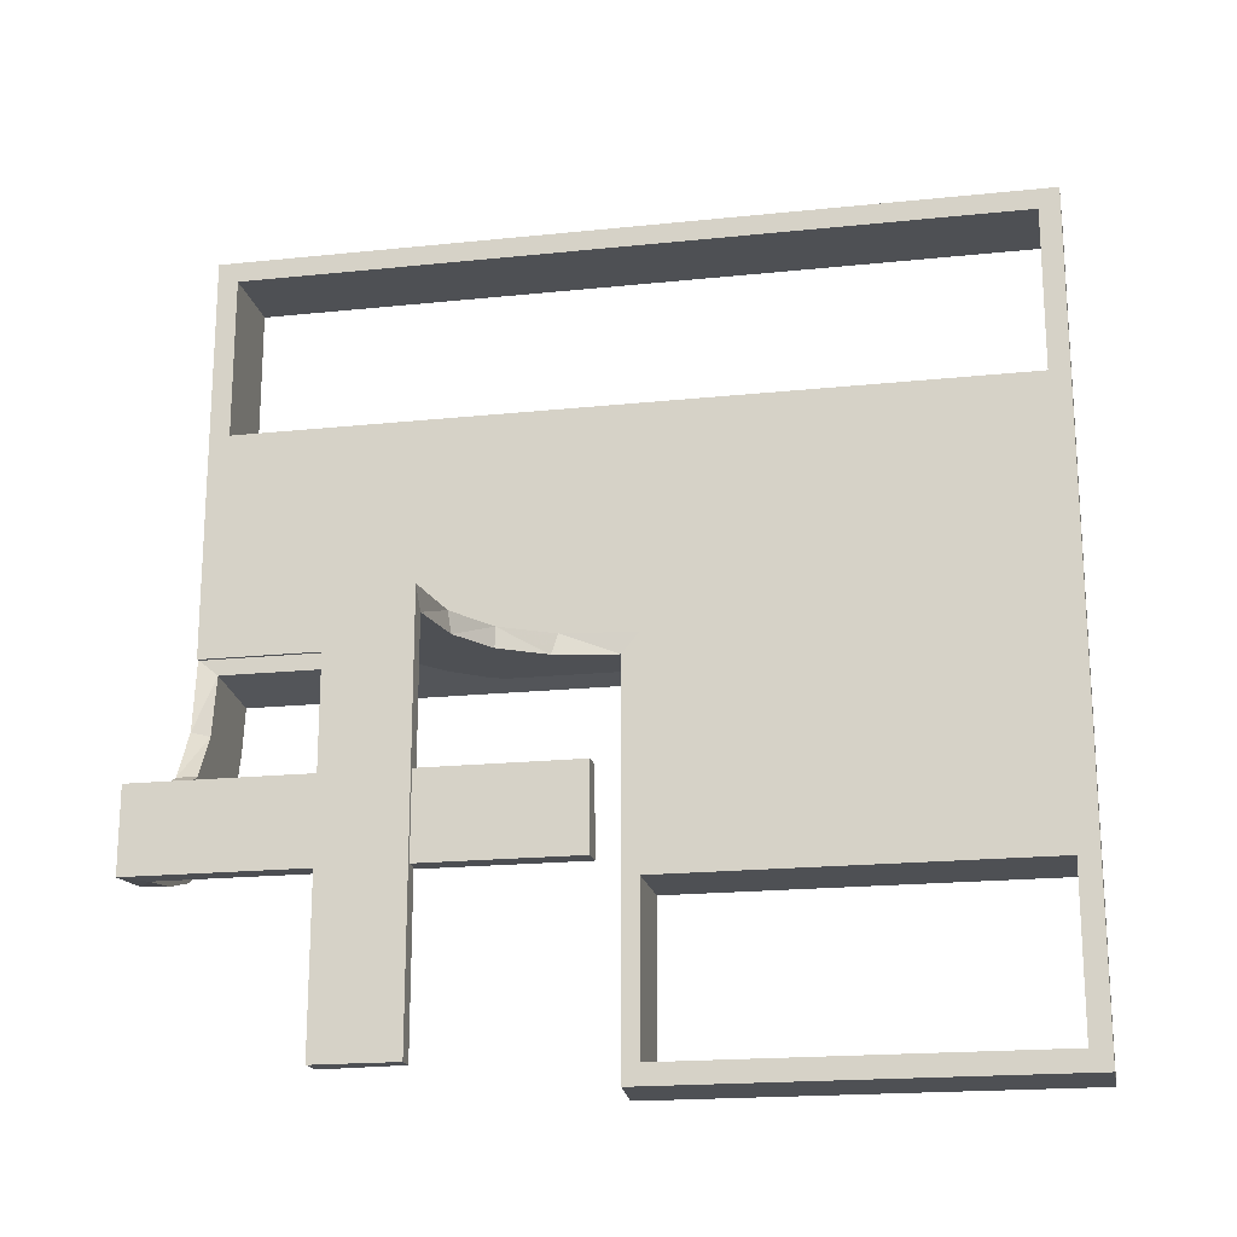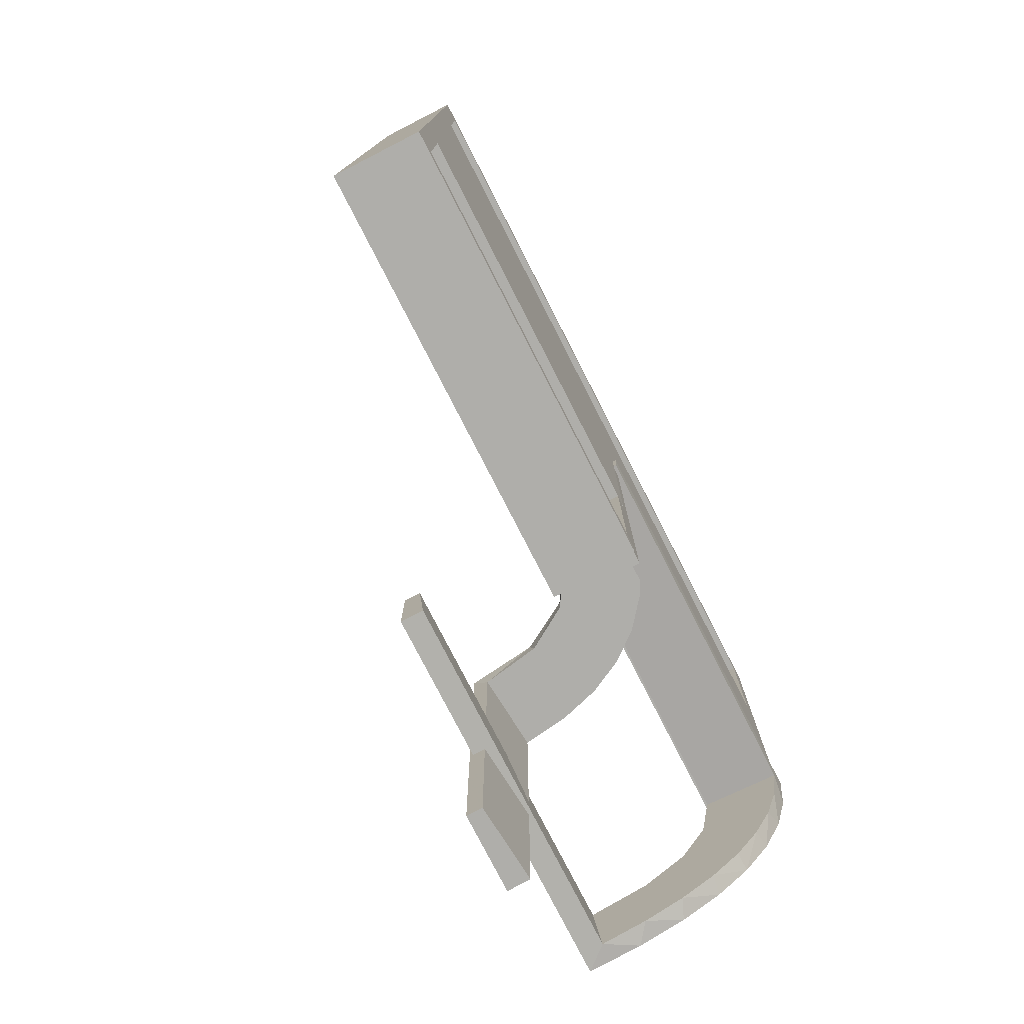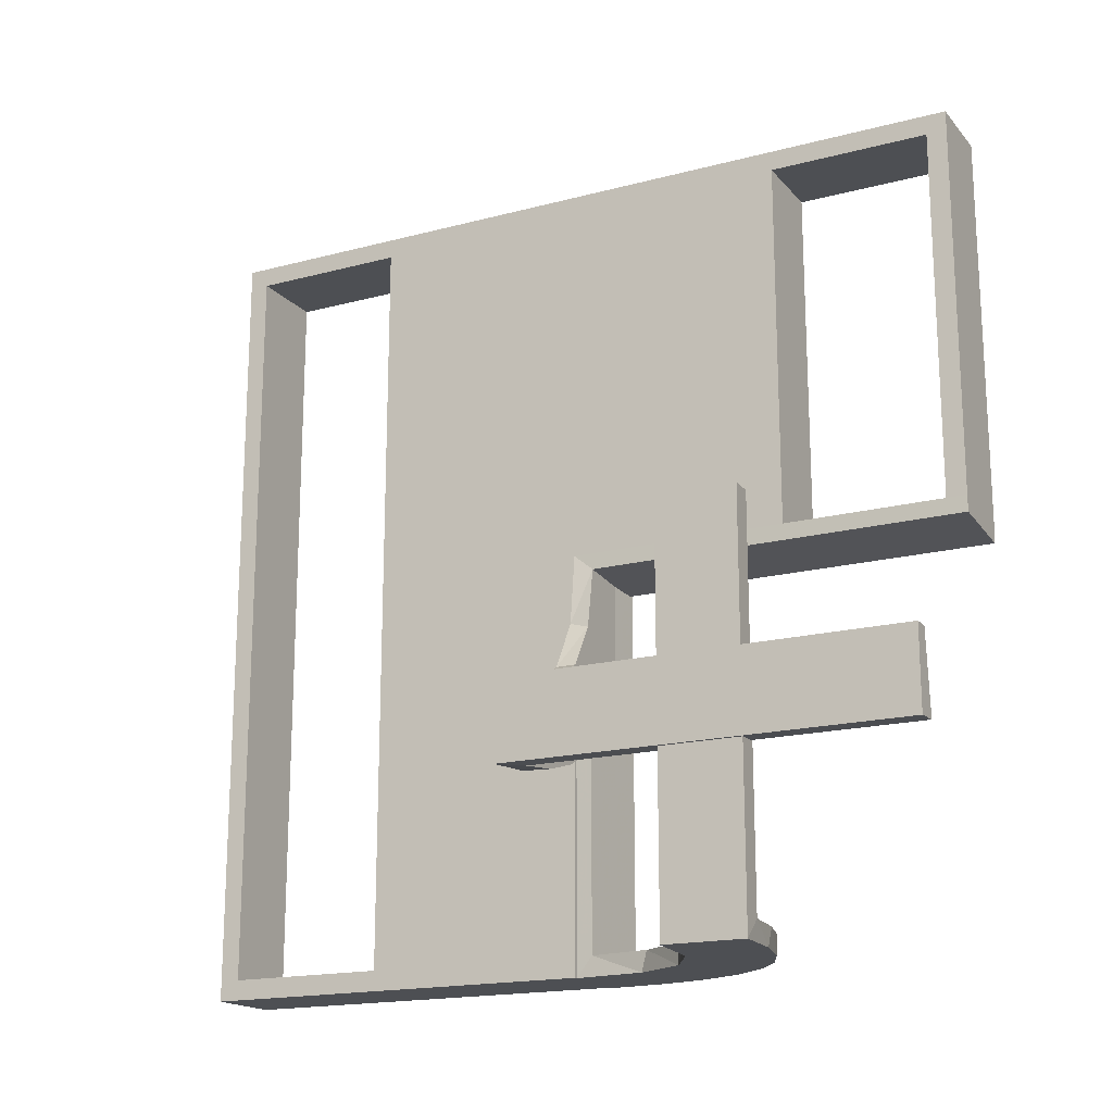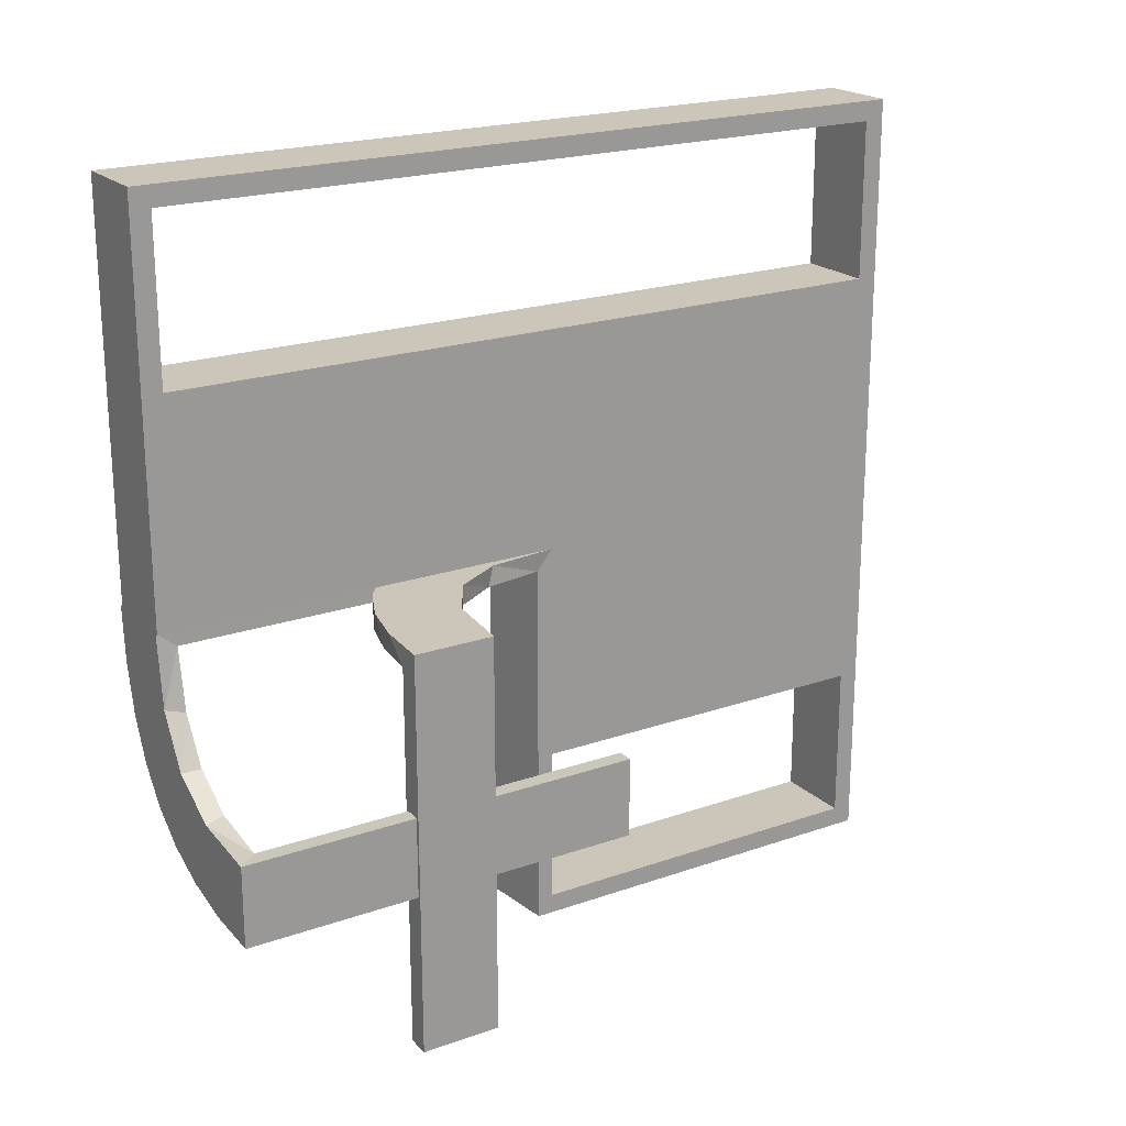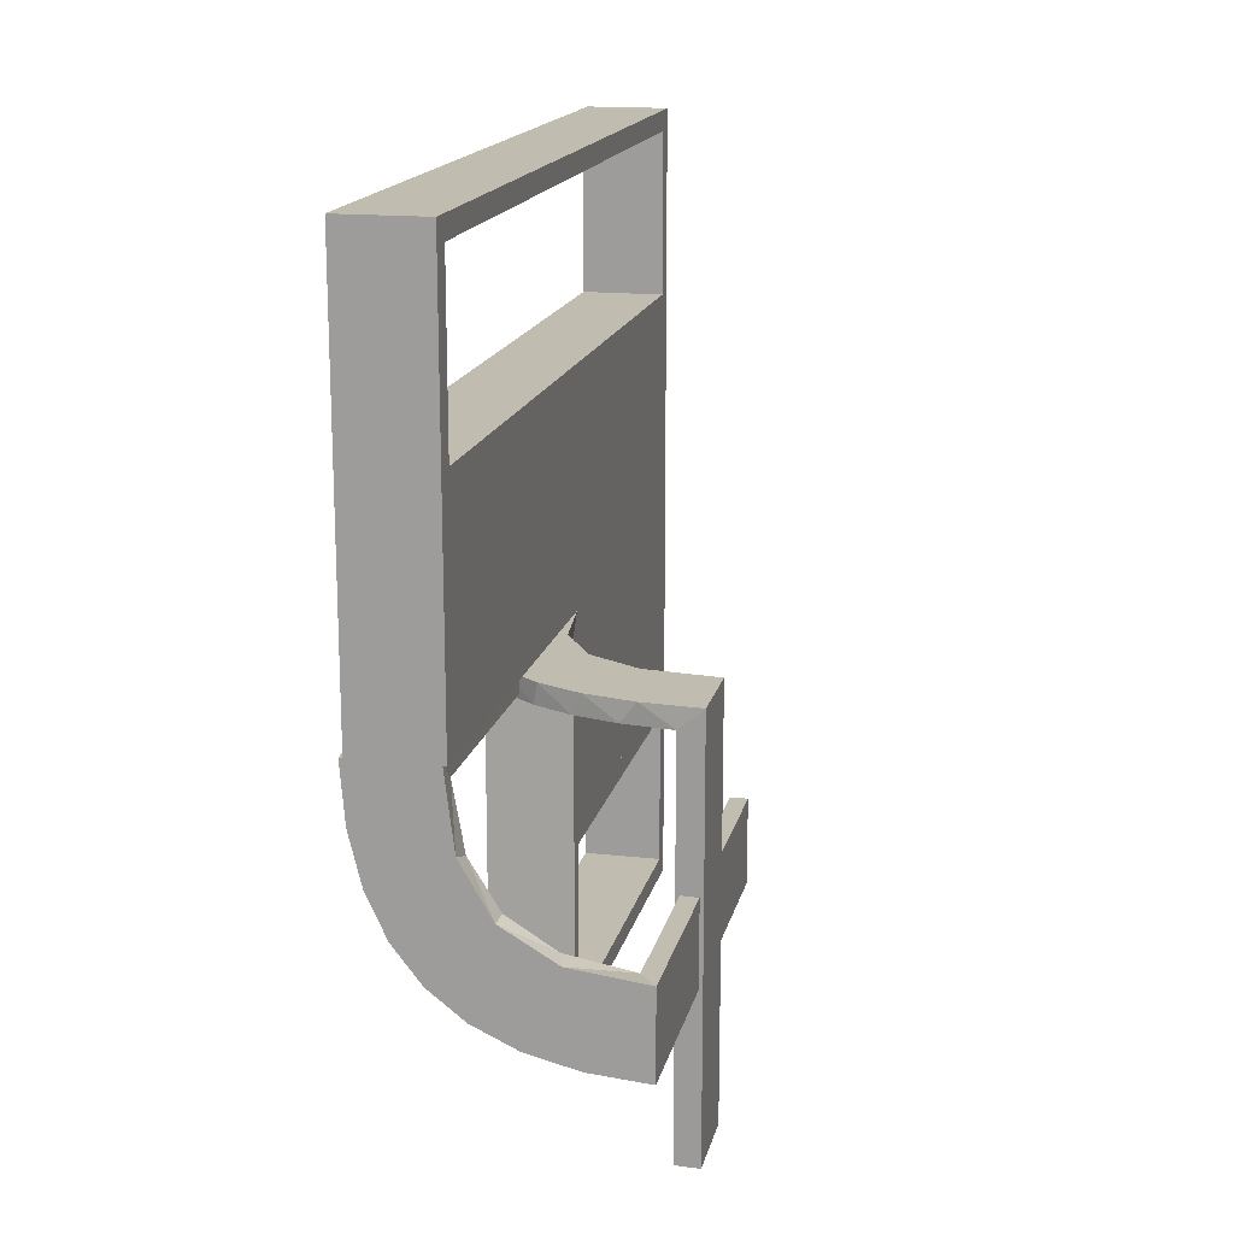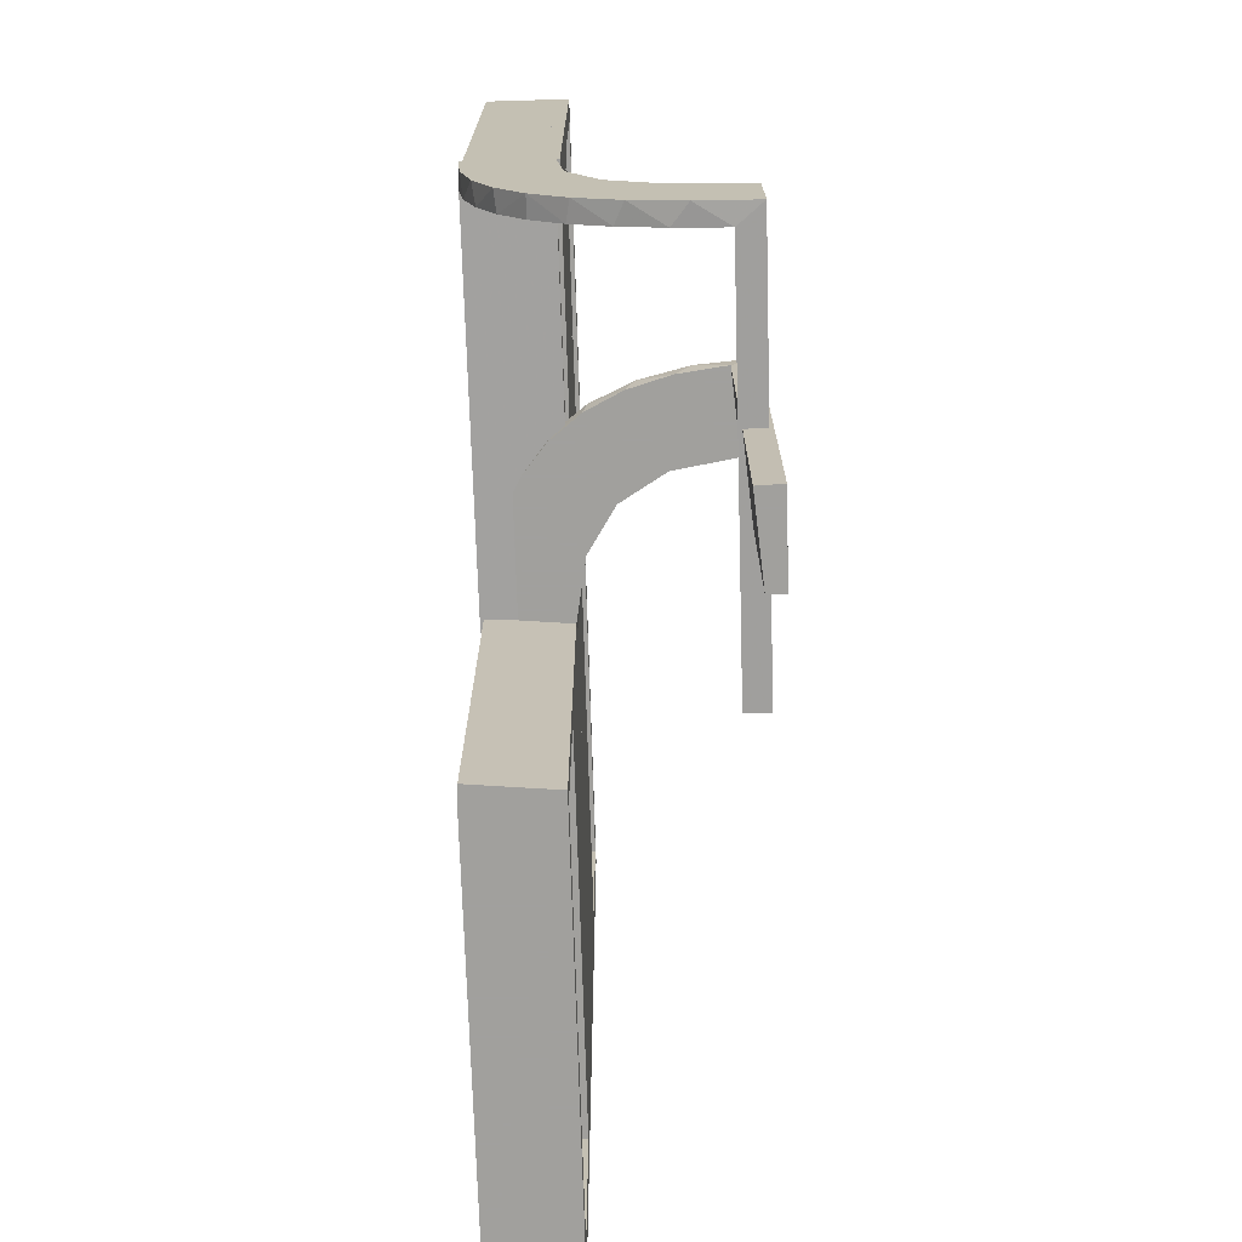
<metadata>
{"format":"obj","ext":"obj","renderer":"f3d","projection":"perspective","resolution":1024,"background":"white","views":[{"elev":-19.0,"azim":-78.8,"up":"+Y"},{"elev":-77.6,"azim":27.1,"up":"+Y"},{"elev":-17.7,"azim":-62.6,"up":"+Z"},{"elev":20.8,"azim":-122.2,"up":"+Y"},{"elev":16.6,"azim":-167.5,"up":"+Y"},{"elev":-71.7,"azim":-178.3,"up":"+Y"}]}
</metadata>
<code>
v 0 0 -0.2861
v 0 0 -0.1861
v 0 -0.5 -0.2861
v 0 -0.5 -0.1861
v 0 -0.25 -0.2861
v 0.2944 0 -0.05548
v 0.134 -0.2789 -0.5
v 0.03392 -0.298 0
v 0.03392 -0.298 -0.475
v 0.03392 -0.298 -0.2375
v 0.02041 -0.025 -0.186
v 0.02041 -0.1833 -0.186
v 0.02041 -0.3417 -0.186
v 0.02041 -0.5 -0.186
v 0.2798 -0.1401 -0.475
v 0.2602 -0.18 -0.5
v 0.2796 0 -0.1157
v 0.3 0 0
v 0.3 0 -0.5
v 0.3 0 0.5
v 0.3 0 0.01389
v 0.3 -0.275 0
v 0.3 -0.275 0.475
v 0.3 -0.475 0
v 0.3 -0.475 0.475
v 0.3 -0.225 0
v 0.3 -0.225 0.475
v 0.3 0.25 0
v 0.3 0.25 -0.5
v 0.3 0.25 0.5
v 0.3 0.025 0
v 0.3 0.025 -0.475
v 0.3 0.025 0.475
v 0.3 -0.5 0
v 0.3 -0.5 0.5
v 0.3 -0.5 0.01389
v 0.3 0.5 0
v 0.3 0.5 -0.5
v 0.3 0.5 0.5
v 0.3 -0.025 0
v 0.3 -0.025 0.475
v 0.3 -0.25 0
v 0.3 -0.25 0.5
v 0.3 0.225 0
v 0.3 0.225 -0.475
v 0.3 0.225 0.475
v 0.3 0.475 0
v 0.3 0.475 -0.475
v 0.3 0.475 0.475
v 0.3 0.275 0
v 0.3 0.275 -0.475
v 0.3 0.275 0.475
v 0.004353 -0.2992 0
v 0.004353 -0.2992 -0.5
v 0.004353 -0.1992 0
v 0.004353 -0.1992 -0.5
v 0.004353 -0.1992 -0.25
v 0.06937 0 -0.2805
v 0.1899 -0.2521 -0.475
v 0.1891 0 -0.07522
v 0.1565 -0.1514 -0.475
v 0.1565 -0.1514 -0.5
v 0.2 0 0
v 0.2 0 -0.5
v 0.2 0 0.5
v 0.2 0 0.01389
v 0.2 -0.275 0
v 0.2 -0.275 0.475
v 0.2 -0.475 0
v 0.2 -0.475 0.475
v 0.2 -0.225 0
v 0.2 -0.225 0.475
v 0.2 0.25 0
v 0.2 0.25 -0.5
v 0.2 0.25 0.5
v 0.2 0.025 0
v 0.2 0.025 -0.475
v 0.2 0.025 0.475
v 0.2 -0.5 0
v 0.2 -0.5 0.5
v 0.2 -0.5 0.01389
v 0.2 0.5 0
v 0.2 0.5 -0.5
v 0.2 0.5 0.5
v 0.2 -0.025 0
v 0.2 -0.025 0.475
v 0.2 -0.25 0
v 0.2 -0.25 0.5
v 0.2 -0.25 0.01389
v 0.2 0.225 0
v 0.2 0.225 -0.475
v 0.2 0.225 0.475
v 0.2 0.475 0
v 0.2 0.475 -0.475
v 0.2 0.475 0.475
v 0.2 0.275 0
v 0.2 0.275 -0.475
v 0.2 0.275 0.475
v 0.2042 -0.01962 0
v 0.2042 -0.01962 -0.1583
v 0.2042 -0.01962 -0.3167
v 0.2042 -0.01962 -0.475
v 0.2988 -0.2625 -0.01568
v 0.2988 -0.025 -0.01568
v 0.2988 -0.5 -0.01568
v 0.08911 0 -0.1752
v 0.2528 -0.025 -0.1716
v 0.3044 0.0007887 0
v 0.3044 0.0007887 -0.5
v 0.3044 0.0007887 -0.25
v 0.08889 -0.025 -0.2769
v 0.07373 -0.2936 -0.5
v 0.1409 -0.025 -0.2616
v 0.1935 -0.08832 -0.5
v 0.2987 -0.06859 -0.5
v 0.2908 -0.025 -0.075
v 0.1808 0 -0.2419
v 0.2229 0 -0.209
v 0.2229 -0.025 -0.209
v 0.02476 -0.1991 0
v 0.02476 -0.1991 -0.1583
v 0.02476 -0.1991 -0.3167
v 0.02476 -0.1991 -0.475
v 0.284 -0.1289 -0.5
v 0.2755 -0.025 -0.127
v 0.1452 -0.2747 -0.475
v 0.2558 0 -0.1669
v 0.2952 -0.0881 -0.475
v 0.1865 -0.025 -0.08288
v 0.09678 -0.025 -0.1726
v 0.1852 -0.255 -0.5
v 0.1855 -0.025 -0.2389
v 0.2044 0.0007887 0
v 0.2044 0.0007887 -0.5
v 0.1521 0 -0.1383
v 0.1521 -0.025 -0.1383
v 0.3031 -0.02878 0
v 0.3031 -0.02878 -0.475
v 0.3031 -0.02878 -0.2375
v 0.2272 -0.2221 -0.475
v 0.2272 -0.2221 -0.5
v 0.1999 -0.025 -0.006515
v 0.1999 -0.1833 -0.006515
v 0.1999 -0.3417 -0.006515
v 0.1999 -0.5 -0.006515
v 0.09346 -0.1883 -0.5
v 0.1296 0 -0.2657
v 0.2572 -0.1847 -0.475
v 0.02957 -0.2625 -0.2849
v 0.02957 -0.025 -0.2849
v 0.02957 -0.5 -0.2849
v 0.09324 -0.29 -0.475
v 0.1909 -0.09599 -0.475
v 0.1011 -0.1857 -0.475
f 12 2 11
f 2 106 11
f 136 130 135
f 13 4 12
f 2 12 4
f 4 13 14
f 135 60 129
f 60 66 142
f 143 142 66
f 81 145 144
f 144 89 81
f 143 89 144
f 1 150 58
f 5 149 150
f 113 147 111
f 147 113 117
f 3 151 149
f 117 132 118
f 107 127 118
f 127 107 125
f 17 125 116
f 6 116 104
f 103 21 104
f 103 105 36
f 103 36 21
f 2 58 106
f 106 147 117
f 2 1 58
f 117 118 135
f 127 135 118
f 60 135 127
f 60 6 66
f 60 127 17
f 6 60 17
f 89 66 21
f 36 81 89
f 21 36 89
f 5 4 3
f 1 2 5
f 4 5 2
f 145 105 144
f 143 103 104
f 144 103 143
f 116 142 104
f 142 116 129
f 107 119 136
f 107 129 125
f 136 129 107
f 136 132 130
f 130 113 111
f 11 111 150
f 119 132 136
f 11 150 12
f 151 14 13
f 13 149 151
f 12 149 13
f 14 3 4
f 3 14 151
f 36 145 81
f 145 36 105
f 106 130 11
f 130 106 135
f 135 129 136
f 60 142 129
f 143 66 89
f 150 111 58
f 5 150 1
f 147 58 111
f 113 132 117
f 3 149 5
f 132 119 118
f 107 118 119
f 127 125 17
f 17 116 6
f 6 104 21
f 58 147 106
f 106 117 135
f 6 21 66
f 105 103 144
f 143 104 142
f 116 125 129
f 132 113 130
f 130 111 11
f 150 149 12
f 101 102 134
f 134 102 114
f 61 62 153
f 100 101 133
f 134 133 101
f 133 99 100
f 62 61 154
f 146 154 123
f 122 57 56
f 55 121 120
f 121 55 57
f 122 121 57
f 109 115 138
f 110 109 138
f 15 128 124
f 124 16 15
f 108 110 139
f 16 141 148
f 59 140 141
f 131 7 126
f 7 112 152
f 112 54 9
f 10 9 54
f 10 53 8
f 10 54 53
f 134 114 115
f 114 62 16
f 124 115 114
f 16 62 141
f 131 141 62
f 146 131 62
f 146 56 112
f 146 7 131
f 56 54 112
f 57 54 56
f 53 57 55
f 54 57 53
f 110 108 133
f 109 110 134
f 133 134 110
f 8 120 121
f 10 8 121
f 122 123 9
f 121 122 10
f 152 9 123
f 123 154 152
f 59 61 140
f 59 126 154
f 61 59 154
f 148 61 153
f 153 102 128
f 153 15 148
f 128 15 153
f 140 61 148
f 102 101 138
f 137 100 99
f 100 137 139
f 101 100 139
f 99 133 108
f 108 137 99
f 53 55 120
f 120 8 53
f 102 153 114
f 62 114 153
f 62 154 146
f 146 123 56
f 122 56 123
f 115 128 138
f 110 138 139
f 128 115 124
f 16 148 15
f 108 139 137
f 141 140 148
f 59 141 131
f 131 126 59
f 7 152 126
f 112 9 152
f 134 115 109
f 114 16 124
f 146 112 7
f 122 9 10
f 154 126 152
f 102 138 128
f 101 139 138
f 18 20 41
f 43 41 20
f 43 42 27
f 41 43 27
f 65 20 18
f 88 43 20
f 87 42 43
f 72 27 26
f 86 41 27
f 85 40 41
f 63 85 86
f 88 65 86
f 88 72 87
f 86 72 88
f 18 40 85
f 26 42 87
f 18 41 40
f 42 26 27
f 65 18 63
f 88 20 65
f 87 43 88
f 72 26 71
f 86 27 72
f 85 41 86
f 63 86 65
f 72 71 87
f 18 85 63
f 26 87 71
f 42 43 23
f 35 23 43
f 35 34 25
f 23 35 25
f 88 43 42
f 80 35 43
f 79 34 35
f 70 25 24
f 68 23 25
f 67 22 23
f 87 67 68
f 80 88 68
f 80 70 79
f 68 70 80
f 42 22 67
f 24 34 79
f 42 23 22
f 34 24 25
f 88 42 87
f 80 43 88
f 79 35 80
f 70 24 69
f 68 25 70
f 67 23 68
f 87 68 88
f 70 69 79
f 42 67 87
f 24 79 69
f 26 27 41
f 26 41 40
f 26 40 41
f 86 72 27
f 85 86 41
f 72 71 26
f 71 72 86
f 85 40 26
f 26 41 27
f 86 27 41
f 85 41 40
f 72 26 27
f 71 86 85
f 85 26 71
f 18 19 32
f 29 32 19
f 29 28 45
f 32 29 45
f 64 19 18
f 74 29 19
f 73 28 29
f 91 45 44
f 77 32 45
f 76 31 32
f 63 76 77
f 74 64 77
f 74 91 73
f 77 91 74
f 18 31 76
f 44 28 73
f 18 32 31
f 28 44 45
f 64 18 63
f 74 19 64
f 73 29 74
f 91 44 90
f 77 45 91
f 76 32 77
f 63 77 64
f 91 90 73
f 18 76 63
f 44 73 90
f 28 29 51
f 38 51 29
f 38 37 48
f 51 38 48
f 74 29 28
f 83 38 29
f 82 37 38
f 94 48 47
f 97 51 48
f 96 50 51
f 73 96 97
f 83 74 97
f 83 94 82
f 97 94 83
f 28 50 96
f 47 37 82
f 28 51 50
f 37 47 48
f 74 28 73
f 83 29 74
f 82 38 83
f 94 47 93
f 97 48 94
f 96 51 97
f 73 97 74
f 94 93 82
f 28 96 73
f 47 82 93
f 44 45 32
f 44 32 31
f 44 31 32
f 77 91 45
f 76 77 32
f 91 90 44
f 90 91 77
f 76 31 44
f 44 32 45
f 77 45 32
f 76 32 31
f 91 44 45
f 90 77 76
f 76 44 90
f 18 20 33
f 30 33 20
f 30 28 46
f 33 30 46
f 65 20 18
f 75 30 20
f 73 28 30
f 92 46 44
f 78 33 46
f 76 31 33
f 63 76 78
f 75 65 78
f 75 92 73
f 78 92 75
f 18 31 76
f 44 28 73
f 18 33 31
f 28 44 46
f 65 18 63
f 75 20 65
f 73 30 75
f 92 44 90
f 78 46 92
f 76 33 78
f 63 78 65
f 92 90 73
f 18 76 63
f 44 73 90
f 28 30 52
f 39 52 30
f 39 37 49
f 52 39 49
f 75 30 28
f 84 39 30
f 82 37 39
f 95 49 47
f 98 52 49
f 96 50 52
f 73 96 98
f 84 75 98
f 84 95 82
f 98 95 84
f 28 50 96
f 47 37 82
f 28 52 50
f 37 47 49
f 75 28 73
f 84 30 75
f 82 39 84
f 95 47 93
f 98 49 95
f 96 52 98
f 73 98 75
f 95 93 82
f 28 96 73
f 47 82 93
f 44 46 33
f 44 33 31
f 44 31 33
f 78 92 46
f 76 78 33
f 92 90 44
f 90 92 78
f 76 31 44
f 44 33 46
f 78 46 33
f 76 33 31
f 92 44 46
f 90 78 76
f 76 44 90

</code>
